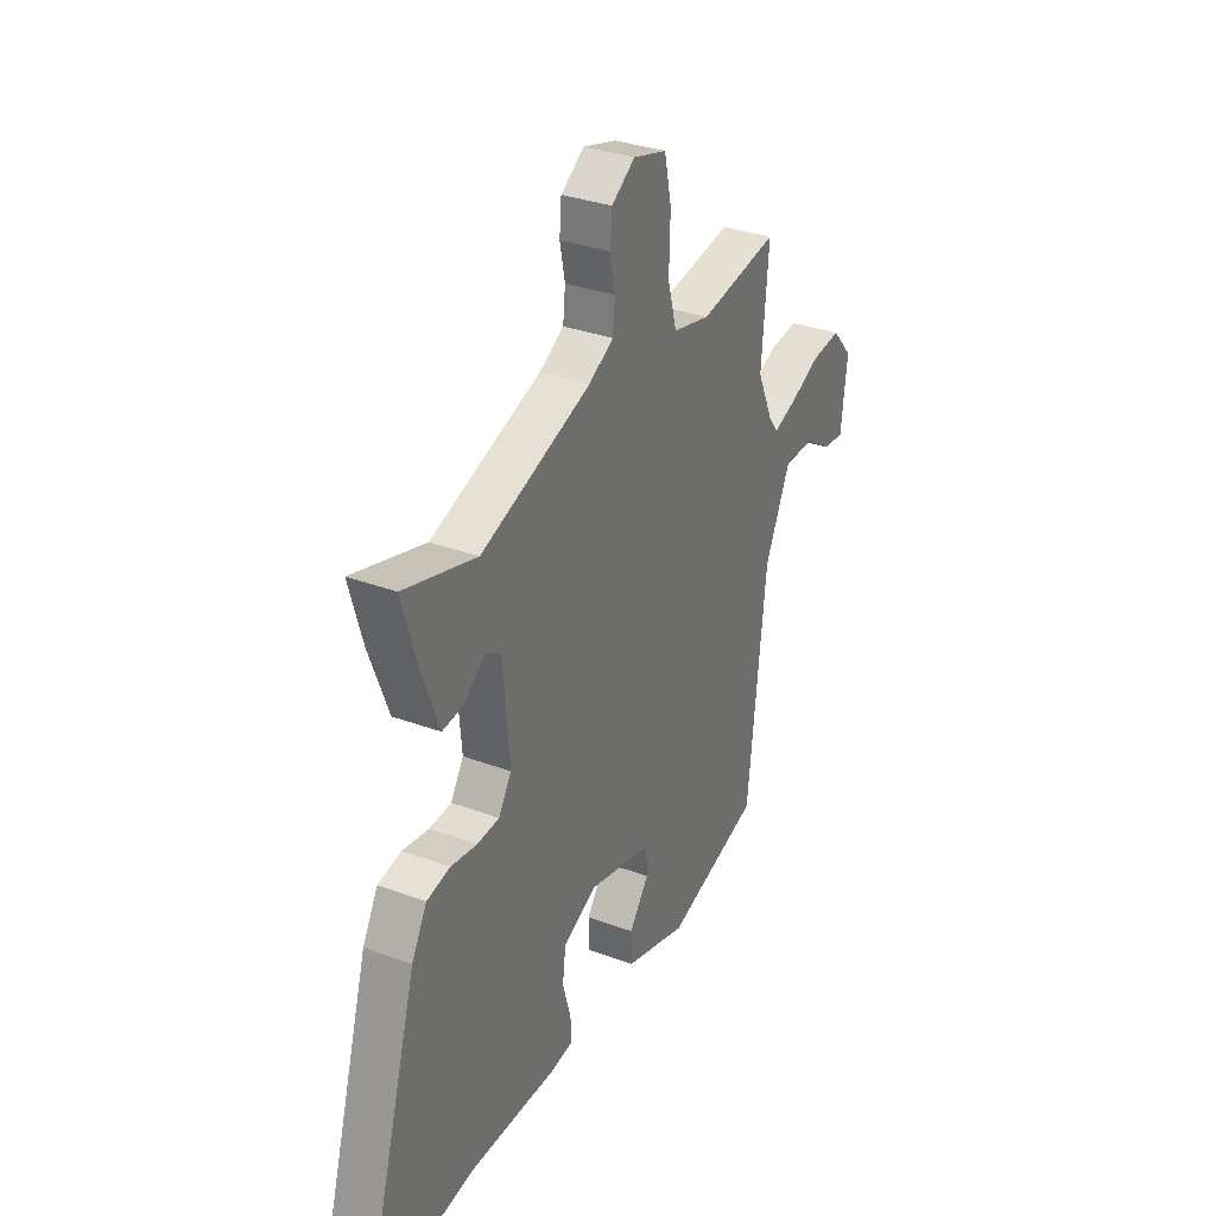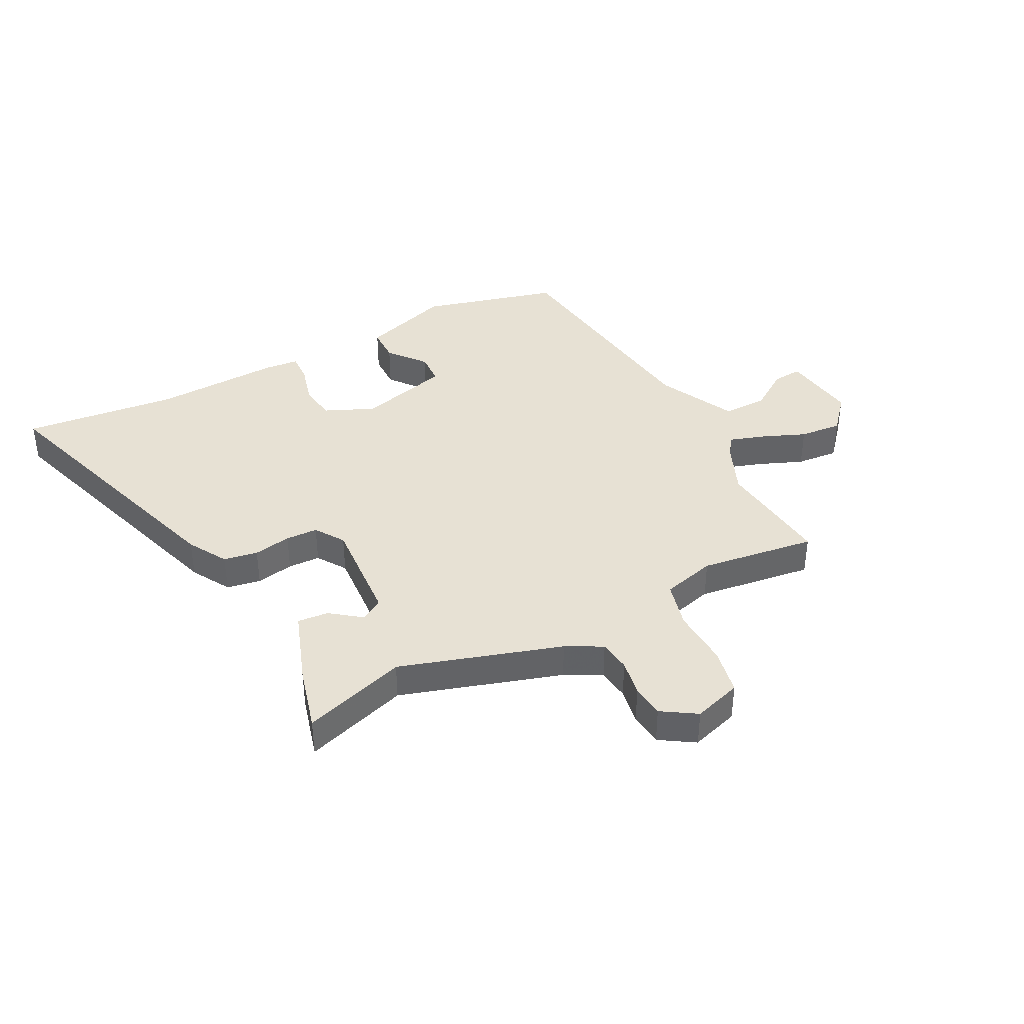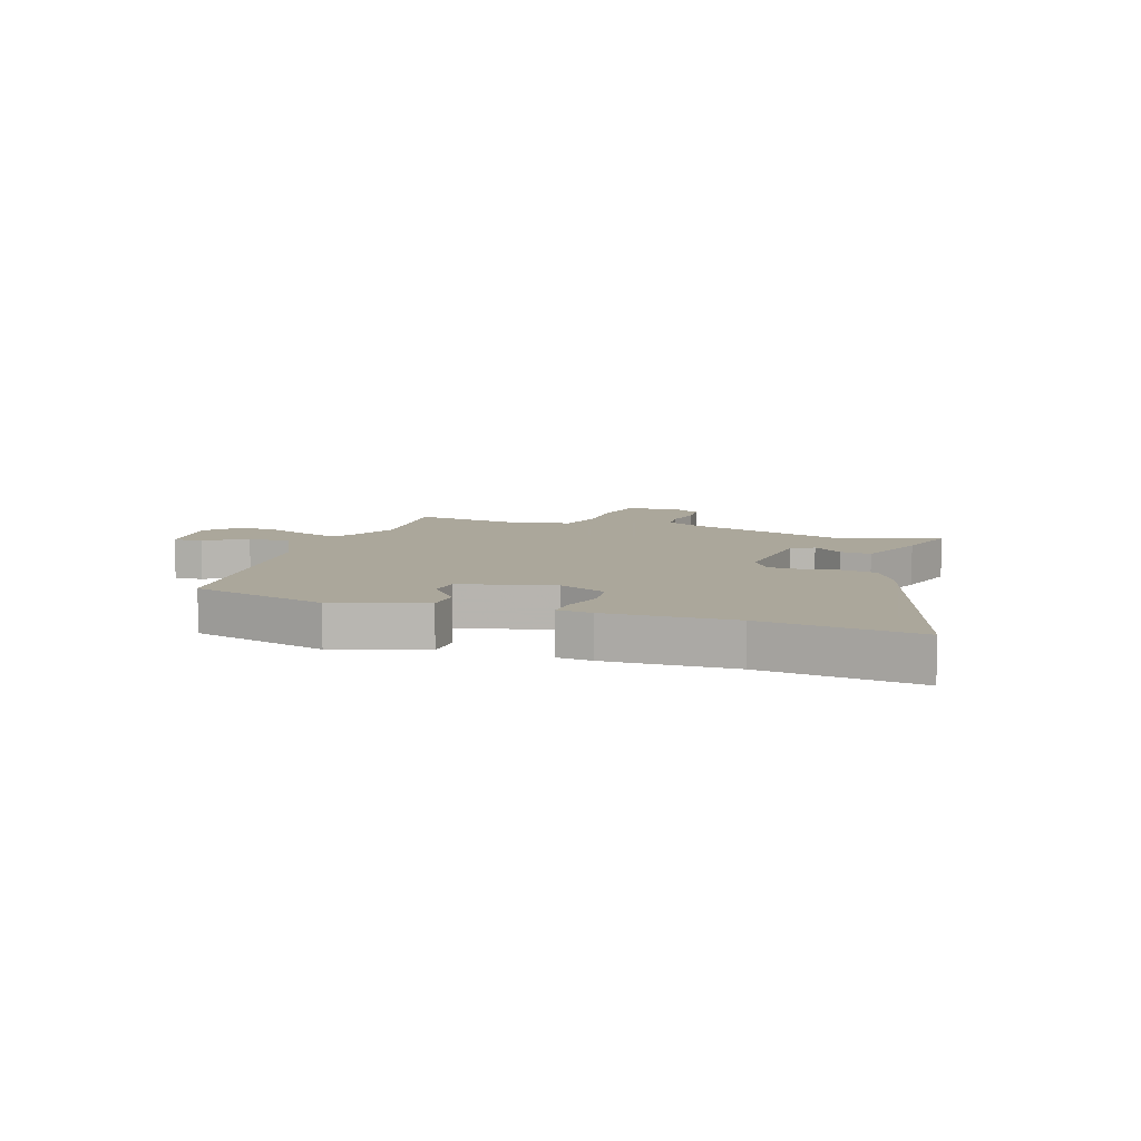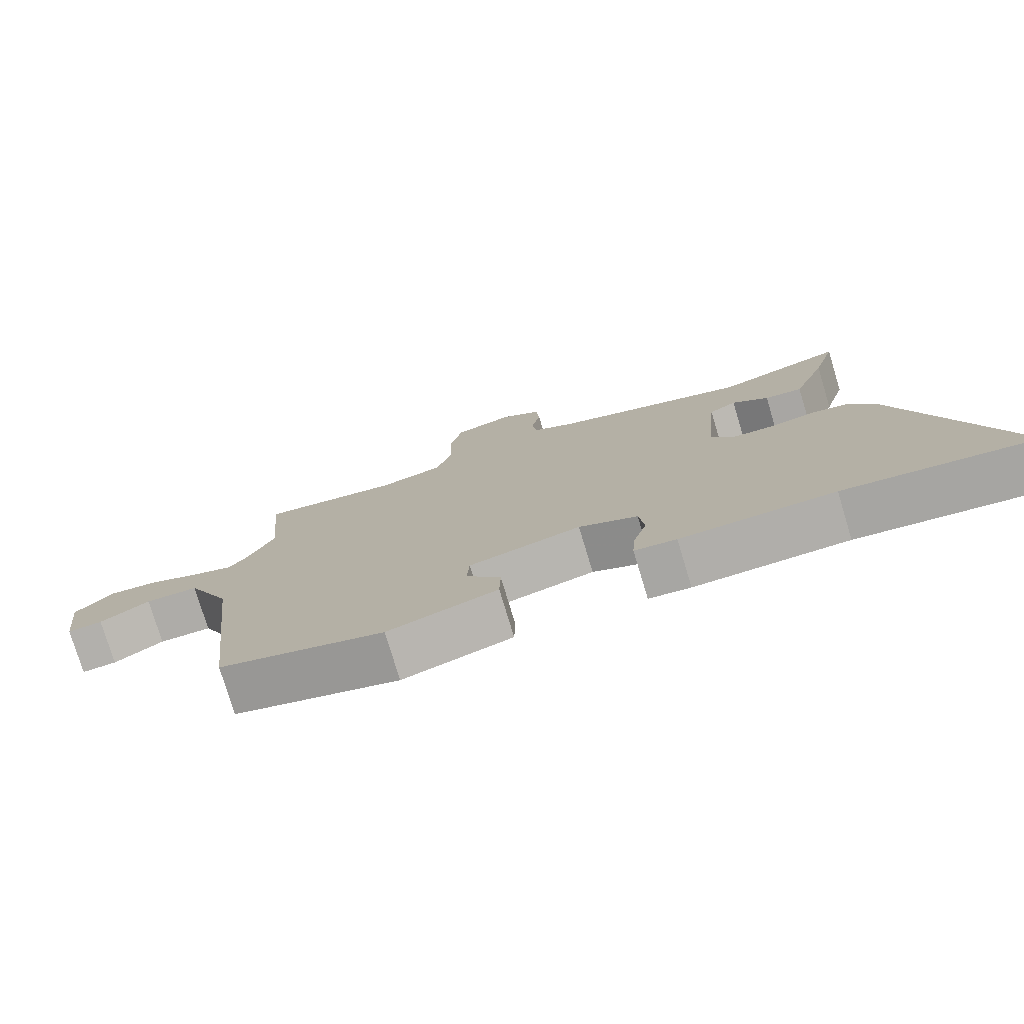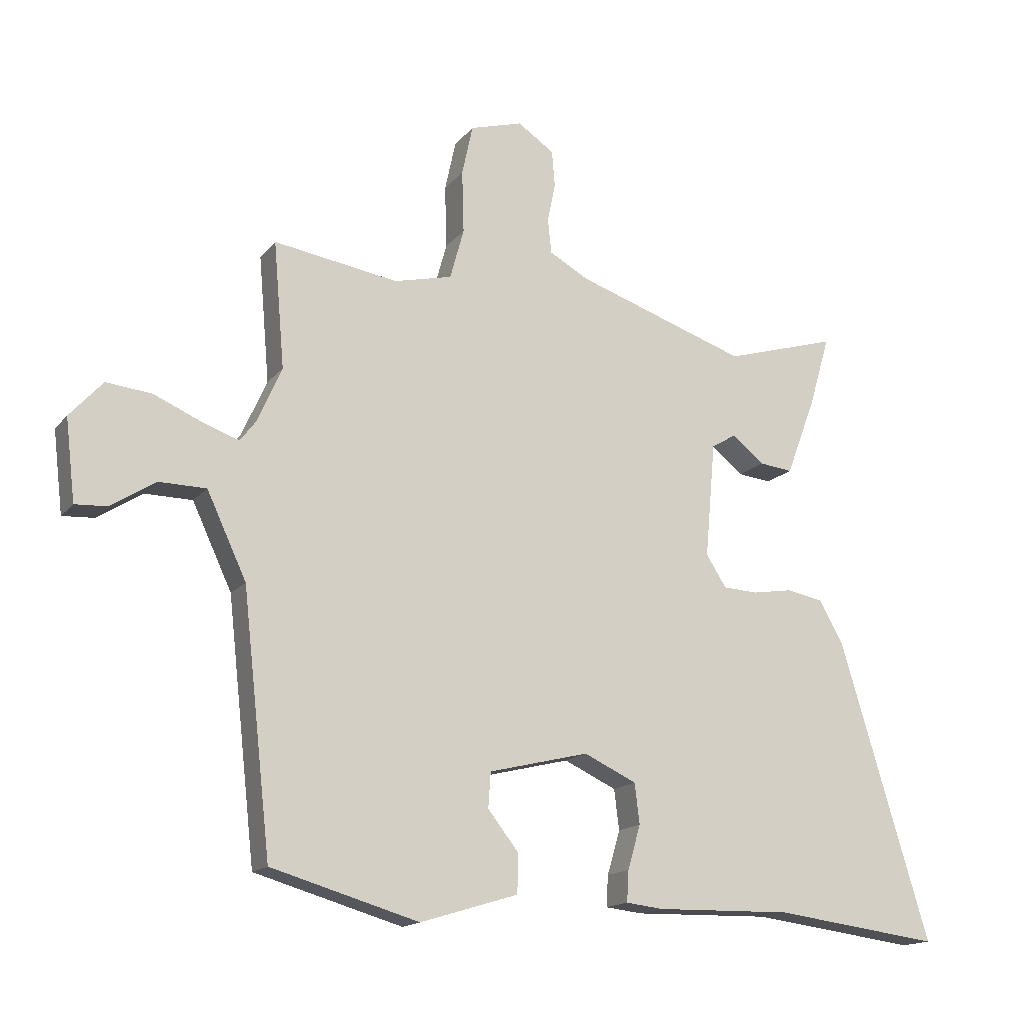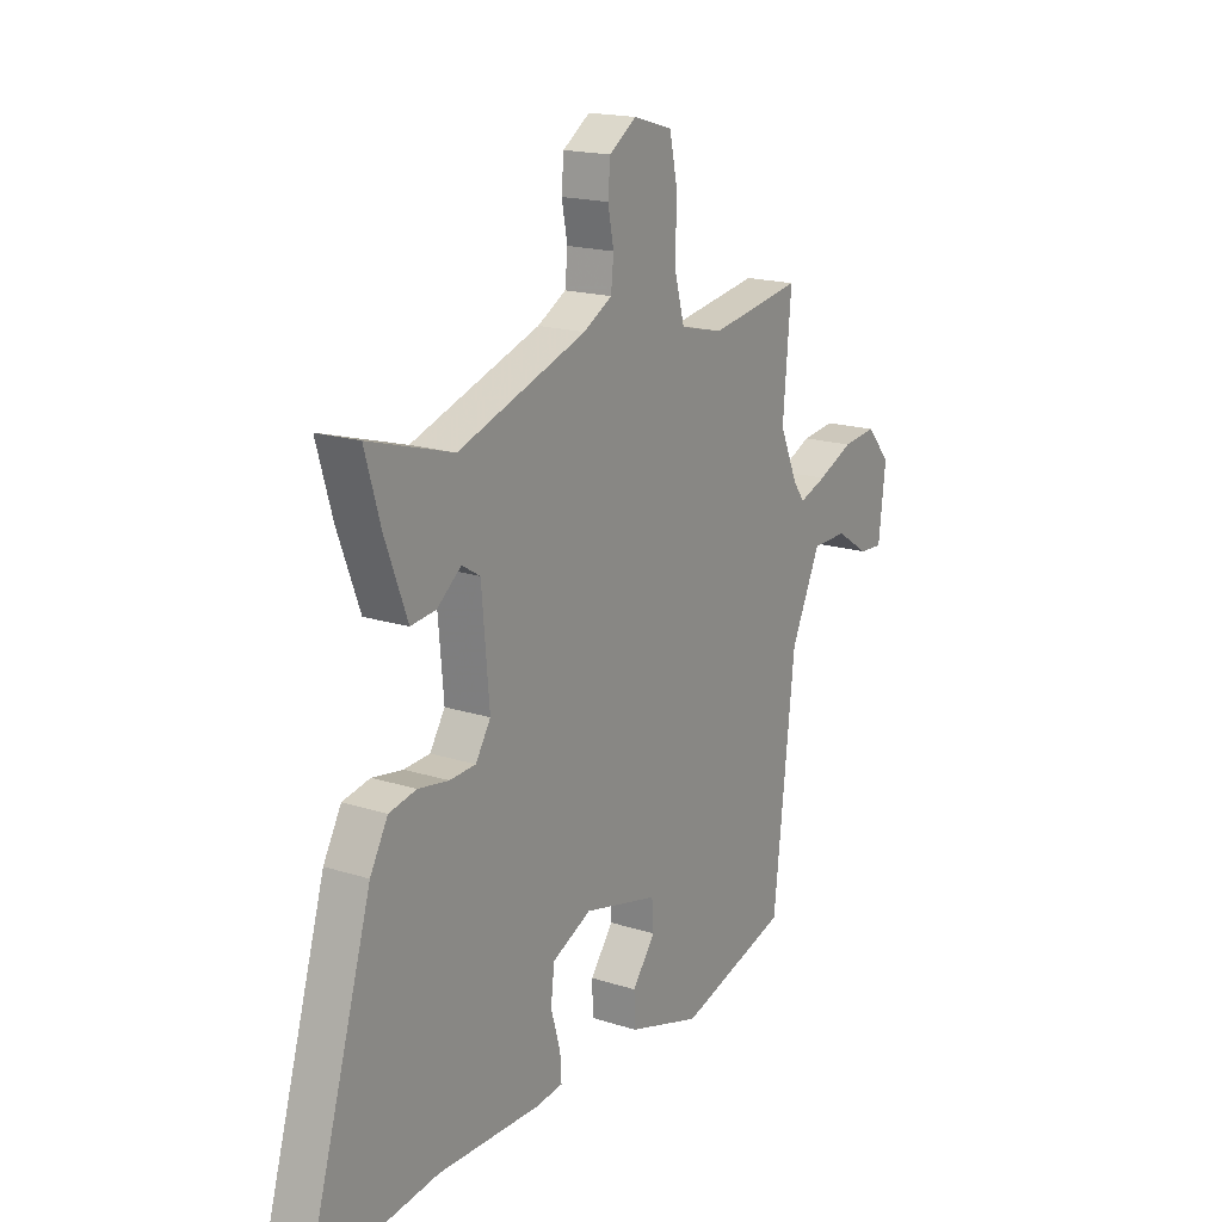
<metadata>
{"format":"obj","ext":"obj","renderer":"f3d","projection":"perspective","resolution":1024,"background":"white","views":[{"elev":32.8,"azim":-62.9,"up":"+Z"},{"elev":39.5,"azim":-28.6,"up":"+Y"},{"elev":8.2,"azim":-161.7,"up":"+Y"},{"elev":-77.3,"azim":-163.2,"up":"+Z"},{"elev":-15.7,"azim":154.9,"up":"+Z"},{"elev":17.8,"azim":-57.8,"up":"+Z"}]}
</metadata>
<code>
v -0.511 0.07 0.503
v -0.326 0.07 0.448
v -0.043 0.07 0.543
v 0.02 0.07 0.578
v 0.026 0.07 0.635
v 0.013 0.07 0.7
v 0.018 0.07 0.759
v 0.078 0.07 0.799
v 0.164 0.07 0.774
v 0.182 0.07 0.691
v 0.179 0.07 0.588
v 0.202 0.07 0.505
v 0.297 0.07 0.482
v 0.501 0.07 0.514
v 0.483 0.07 0.307
v 0.524 0.07 0.215
v 0.549 0.07 0.182
v 0.609 0.07 0.203
v 0.687 0.07 0.237
v 0.762 0.07 0.245
v 0.816 0.07 0.185
v 0.8 0.07 0.051
v 0.748 0.07 0.054
v 0.675 0.07 0.101
v 0.597 0.07 0.1
v 0.532 0.07 -0.039
v 0.485 0.07 -0.46
v 0.243 0.07 -0.53
v 0.083 0.07 -0.481
v 0.081 0.07 -0.418
v 0.132 0.07 -0.352
v 0.128 0.07 -0.295
v -0.036 0.07 -0.255
v -0.122 0.07 -0.295
v -0.13 0.07 -0.361
v -0.109 0.07 -0.433
v -0.106 0.07 -0.484
v -0.167 0.07 -0.491
v -0.391 0.07 -0.486
v -0.665 0.07 -0.521
v -0.519 0.07 -0.033
v -0.48 0.07 0.037
v -0.42 0.07 0.049
v -0.353 0.07 0.038
v -0.296 0.07 0.041
v -0.263 0.07 0.093
v -0.28 0.07 0.282
v -0.32 0.07 0.306
v -0.373 0.07 0.264
v -0.428 0.07 0.258
v -0.477 0.07 0.387
v -0.511 0 0.503
v -0.326 0 0.448
v -0.043 0 0.543
v 0.02 0 0.578
v 0.026 0 0.635
v 0.013 0 0.7
v 0.018 0 0.759
v 0.078 0 0.799
v 0.164 0 0.774
v 0.182 0 0.691
v 0.179 0 0.588
v 0.202 0 0.505
v 0.297 0 0.482
v 0.501 0 0.514
v 0.483 0 0.307
v 0.524 0 0.215
v 0.549 0 0.182
v 0.609 0 0.203
v 0.687 0 0.237
v 0.762 0 0.245
v 0.816 0 0.185
v 0.8 0 0.051
v 0.748 0 0.054
v 0.675 0 0.101
v 0.597 0 0.1
v 0.532 0 -0.039
v 0.485 0 -0.46
v 0.243 0 -0.53
v 0.083 0 -0.481
v 0.081 0 -0.418
v 0.132 0 -0.352
v 0.128 0 -0.295
v -0.036 0 -0.255
v -0.122 0 -0.295
v -0.13 0 -0.361
v -0.109 0 -0.433
v -0.106 0 -0.484
v -0.167 0 -0.491
v -0.391 0 -0.486
v -0.665 0 -0.521
v -0.519 0 -0.033
v -0.48 0 0.037
v -0.42 0 0.049
v -0.353 0 0.038
v -0.296 0 0.041
v -0.263 0 0.093
v -0.28 0 0.282
v -0.32 0 0.306
v -0.373 0 0.264
v -0.428 0 0.258
v -0.477 0 0.387
f 51 1 2
f 50 51 2
f 49 50 2
f 48 49 2
f 47 48 2 3
f 46 47 3 4
f 42 43 44
f 41 42 44
f 40 41 44
f 39 40 44
f 39 44 45
f 38 39 45
f 37 38 45
f 36 37 45
f 35 36 45
f 34 35 45 46
f 29 30 31
f 28 29 31
f 27 28 31
f 26 27 31
f 25 26 31 32
f 22 23 24
f 21 22 24
f 20 21 24
f 19 20 24
f 18 19 24
f 17 18 24 25
f 25 32 33
f 17 25 33
f 16 17 33
f 13 14 15
f 33 34 46
f 16 33 46
f 15 16 46
f 13 15 46
f 12 13 46
f 9 10 11
f 8 9 11
f 7 8 11
f 6 7 11
f 5 6 11
f 12 46 4
f 4 5 11 12
f 53 52 102
f 53 102 101
f 53 101 100
f 53 100 99
f 54 53 99 98
f 55 54 98 97
f 95 94 93
f 95 93 92
f 95 92 91
f 95 91 90
f 96 95 90
f 96 90 89
f 96 89 88
f 96 88 87
f 96 87 86
f 97 96 86 85
f 82 81 80
f 82 80 79
f 82 79 78
f 82 78 77
f 83 82 77 76
f 75 74 73
f 75 73 72
f 75 72 71
f 75 71 70
f 75 70 69
f 76 75 69 68
f 84 83 76
f 84 76 68
f 84 68 67
f 66 65 64
f 97 85 84
f 97 84 67
f 97 67 66
f 97 66 64
f 97 64 63
f 62 61 60
f 62 60 59
f 62 59 58
f 62 58 57
f 62 57 56
f 55 97 63
f 63 62 56 55
f 1 52 53 2
f 2 53 54 3
f 3 54 55 4
f 4 55 56 5
f 5 56 57 6
f 6 57 58 7
f 7 58 59 8
f 8 59 60 9
f 9 60 61 10
f 10 61 62 11
f 11 62 63 12
f 12 63 64 13
f 13 64 65 14
f 14 65 66 15
f 15 66 67 16
f 16 67 68 17
f 17 68 69 18
f 18 69 70 19
f 19 70 71 20
f 20 71 72 21
f 21 72 73 22
f 22 73 74 23
f 23 74 75 24
f 24 75 76 25
f 25 76 77 26
f 26 77 78 27
f 27 78 79 28
f 28 79 80 29
f 29 80 81 30
f 30 81 82 31
f 31 82 83 32
f 32 83 84 33
f 33 84 85 34
f 34 85 86 35
f 35 86 87 36
f 36 87 88 37
f 37 88 89 38
f 38 89 90 39
f 39 90 91 40
f 40 91 92 41
f 41 92 93 42
f 42 93 94 43
f 43 94 95 44
f 44 95 96 45
f 45 96 97 46
f 46 97 98 47
f 47 98 99 48
f 48 99 100 49
f 49 100 101 50
f 50 101 102 51
f 51 102 52 1

</code>
